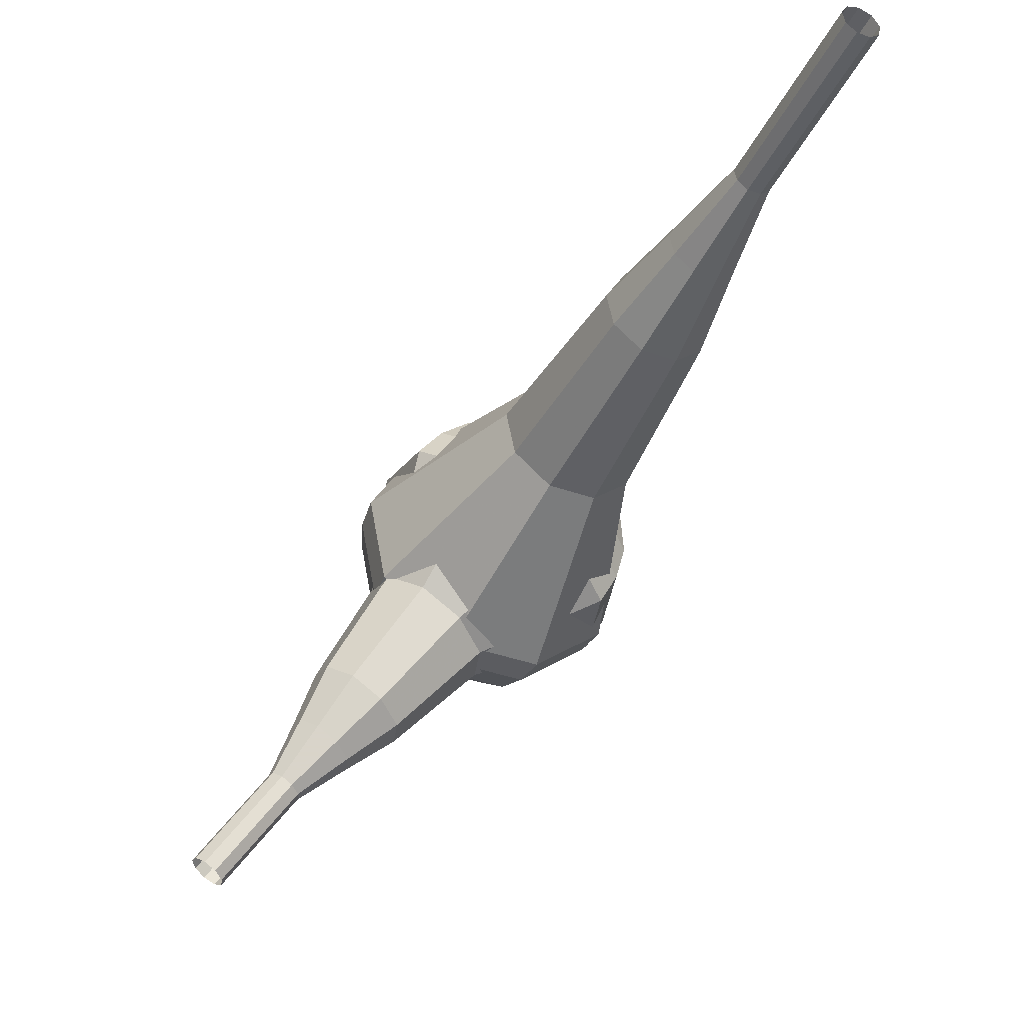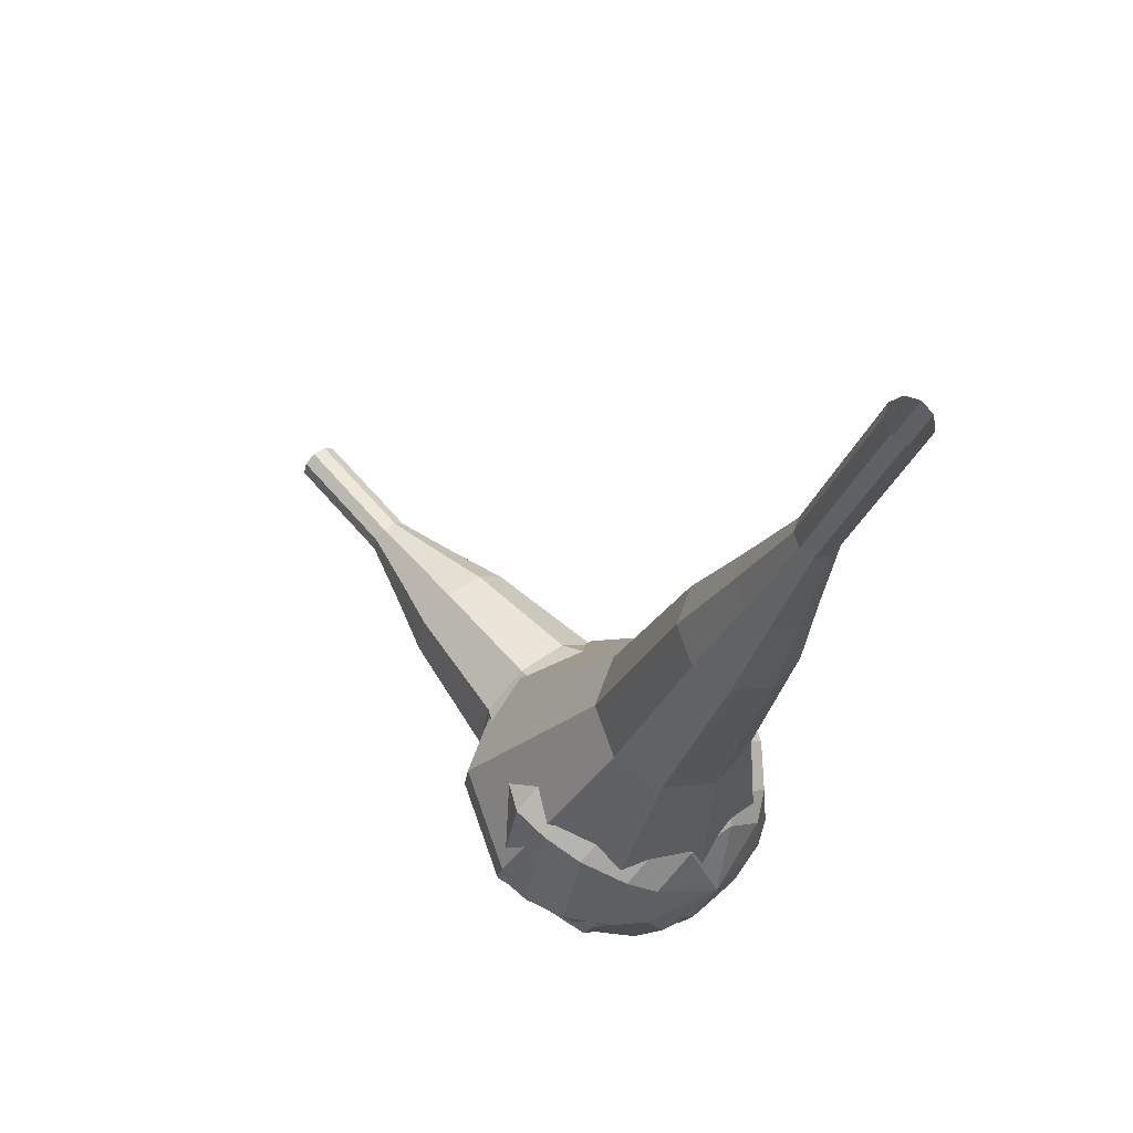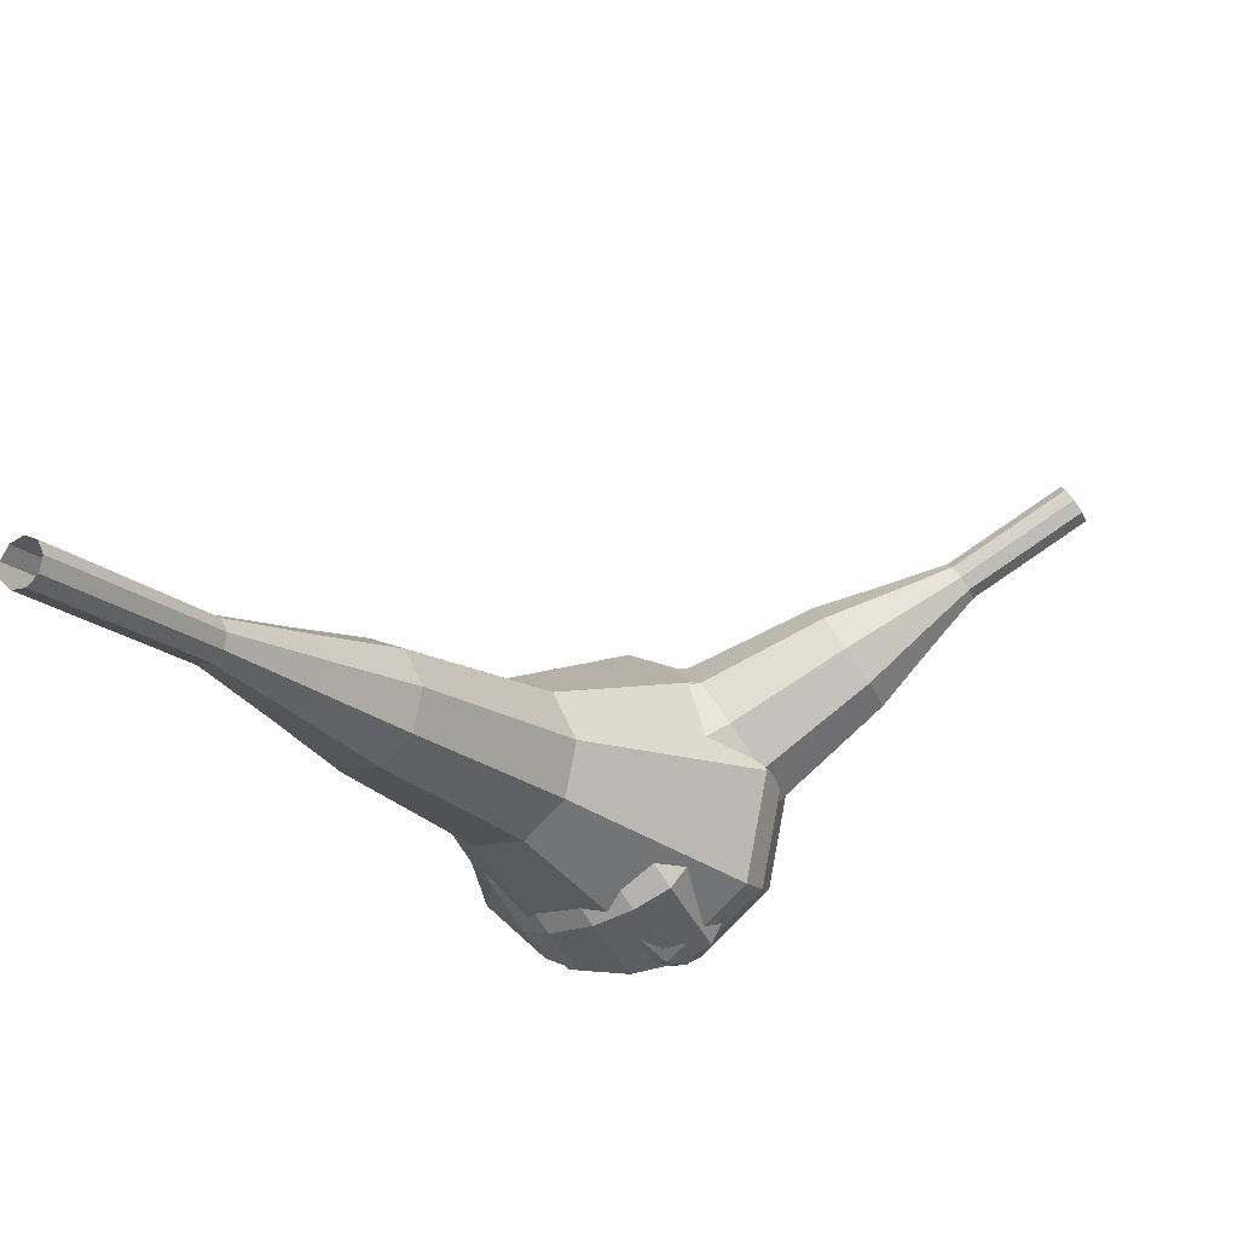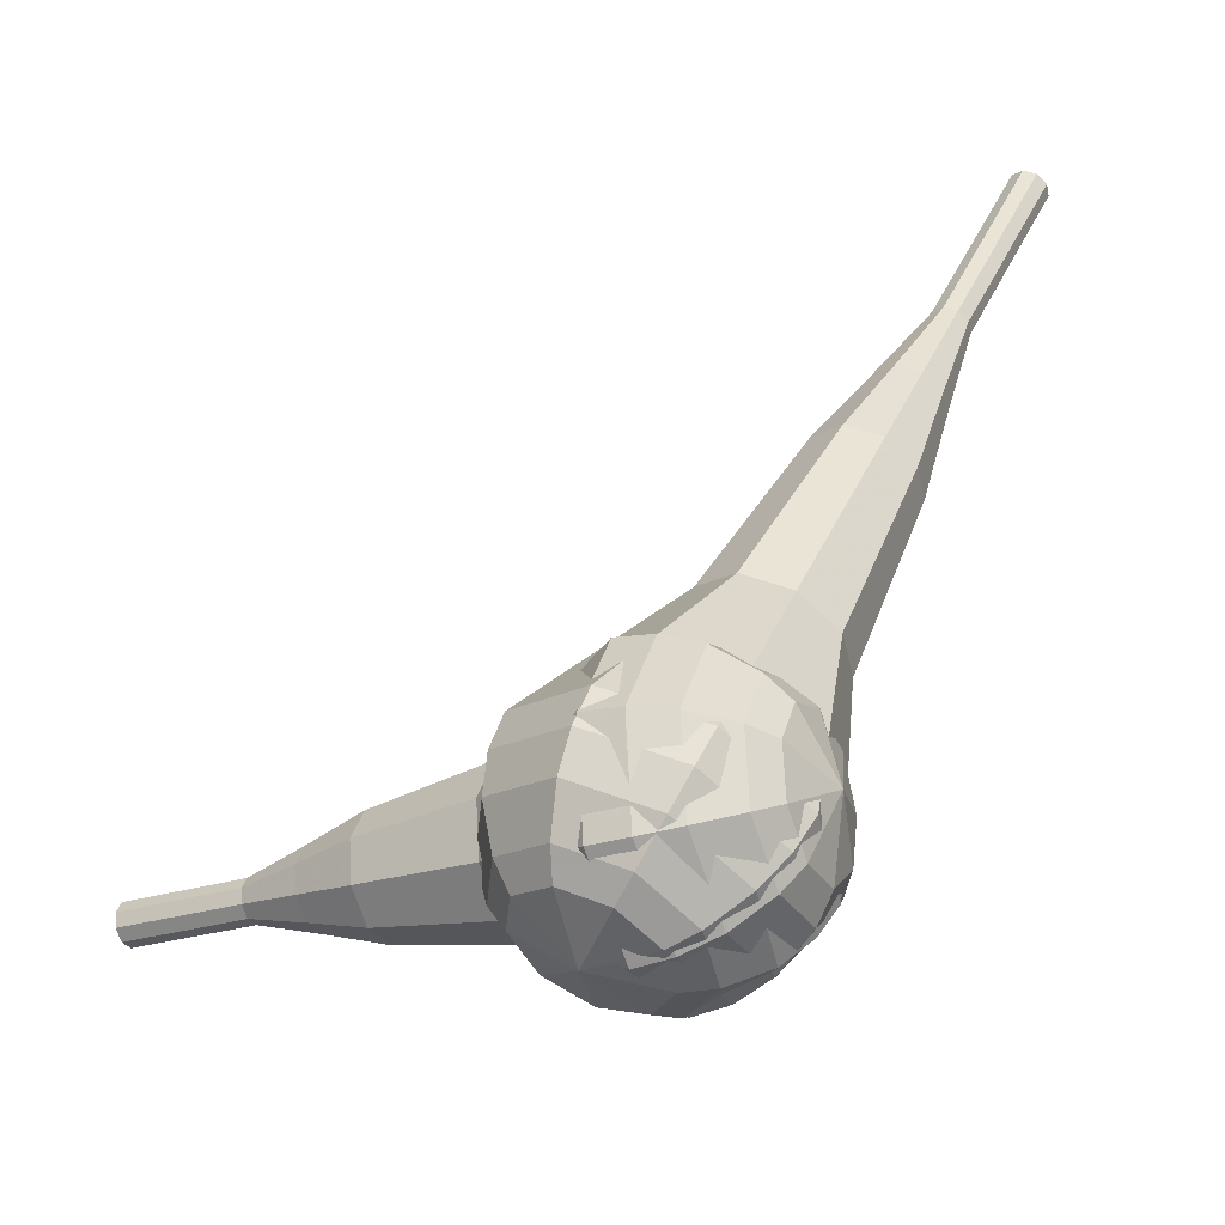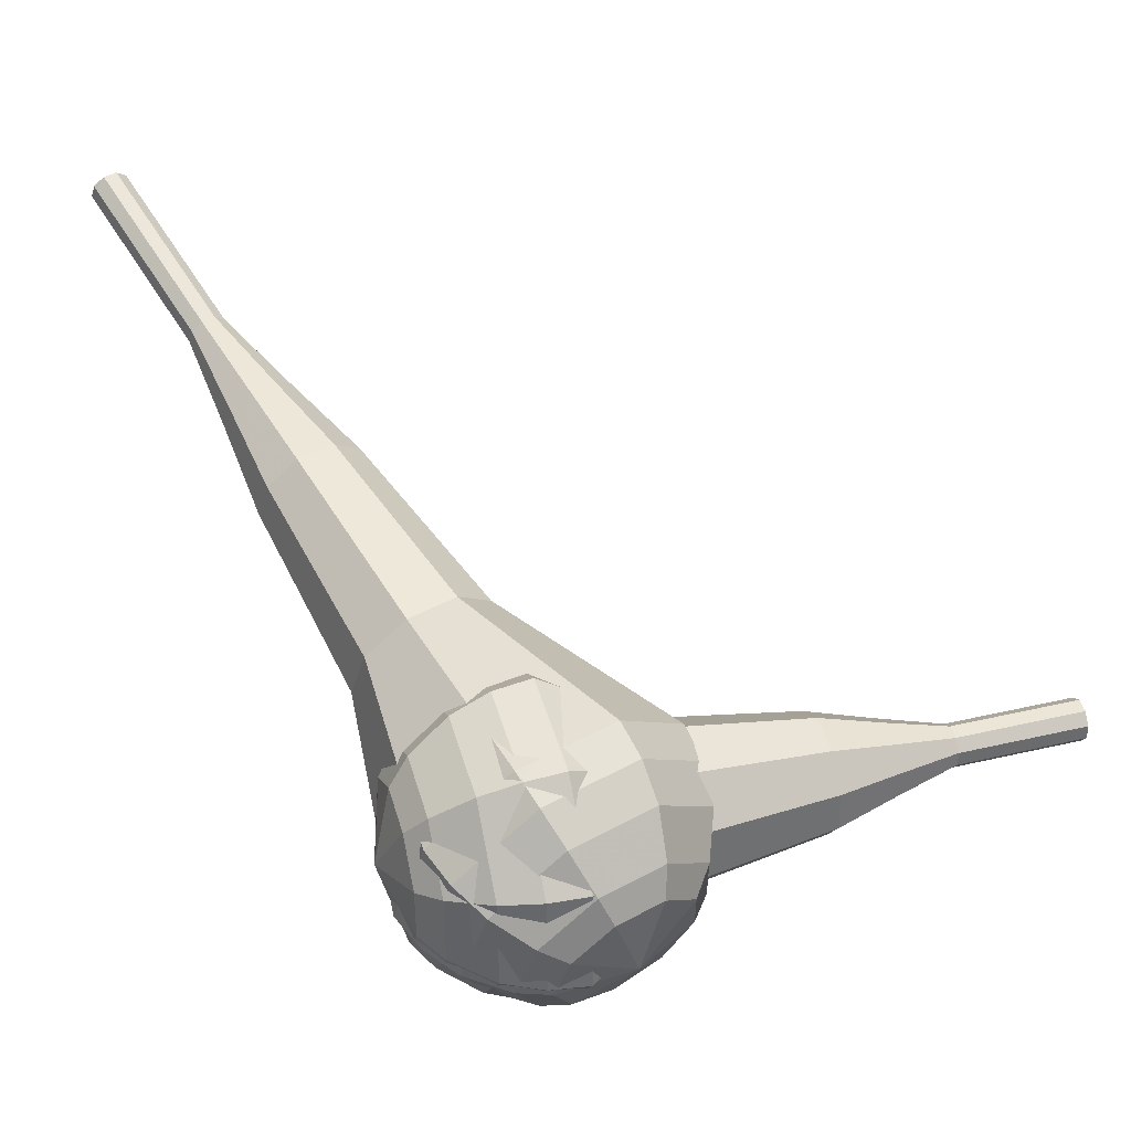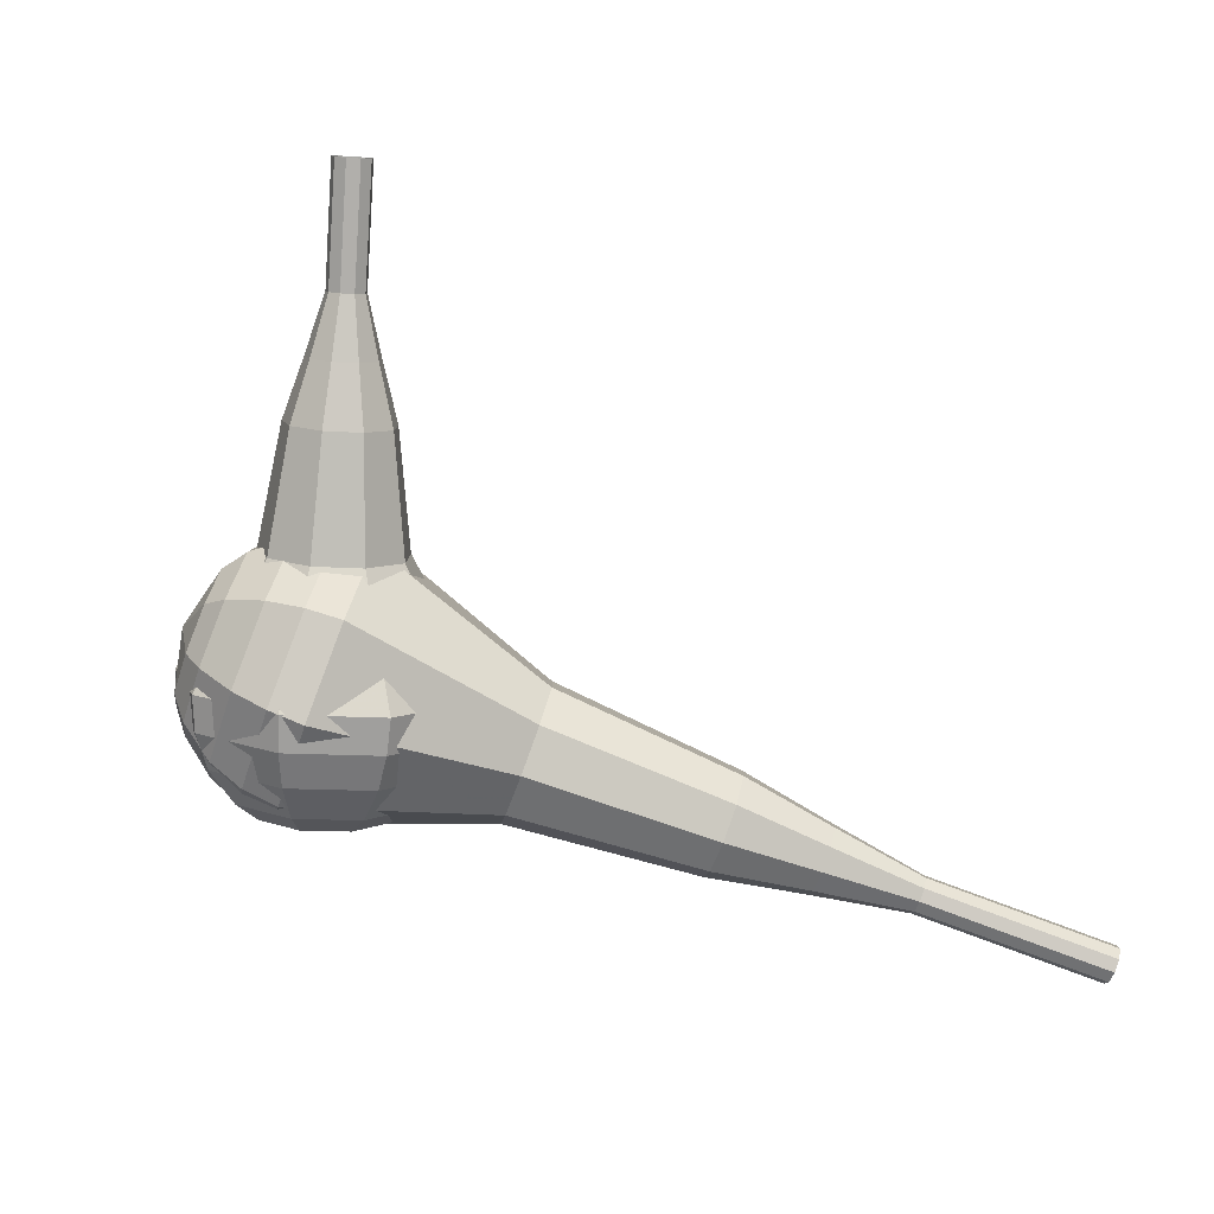
<metadata>
{"format":"obj","ext":"obj","renderer":"f3d","projection":"perspective","resolution":1024,"background":"white","views":[{"elev":70.7,"azim":-24.1,"up":"+Y"},{"elev":37.0,"azim":78.6,"up":"+Y"},{"elev":61.3,"azim":177.6,"up":"+Y"},{"elev":-60.9,"azim":51.5,"up":"+Y"},{"elev":-25.8,"azim":-158.3,"up":"+Y"},{"elev":73.6,"azim":77.4,"up":"+Z"}]}
</metadata>
<code>
g tube1
v 163.1 136.9 184.3
v 163.2 136.7 183.7
v 163.7 136.4 183.3
v 164.3 136.1 183.4
v 164.7 135.9 184
v 164.8 136 184.6
v 164.4 136.3 185.2
v 163.9 136.6 185.3
v 163.3 136.9 184.9
v 163.1 136.9 184.3
v 160.5 132.6 185
v 160.6 132.4 184.4
v 161.1 132.1 184
v 161.7 131.8 184.2
v 162.1 131.6 184.7
v 162.1 131.7 185.4
v 161.8 132 185.9
v 161.2 132.3 186
v 160.7 132.6 185.7
v 160.5 132.6 185
v 157.8 128.3 185.7
v 158 128.1 185.1
v 158.5 127.8 184.8
v 159.1 127.5 184.9
v 159.5 127.3 185.4
v 159.5 127.4 186.1
v 159.2 127.7 186.6
v 158.6 128 186.7
v 158.1 128.3 186.4
v 157.8 128.3 185.7
v 154.5 124.5 186.4
v 154.8 124.1 185.2
v 155.7 123.5 184.6
v 156.8 122.8 184.8
v 157.5 122.5 185.8
v 157.6 122.7 187.1
v 157 123.2 188
v 155.9 123.9 188.3
v 154.9 124.4 187.6
v 154.5 124.5 186.4
v 151.1 120.7 187.2
v 151.5 120.1 185.4
v 152.8 119.1 184.4
v 154.5 118.2 184.7
v 155.7 117.7 186.2
v 155.8 118 188.1
v 154.8 118.8 189.6
v 153.3 119.8 189.9
v 151.8 120.5 188.9
v 151.1 120.7 187.2
v 145 112.6 188.6
v 145.6 111.8 186.2
v 147.4 110.5 184.9
v 149.6 109.2 185.4
v 151.2 108.6 187.3
v 151.3 108.9 189.8
v 150.1 110 191.8
v 147.9 111.4 192.2
v 146 112.4 191
v 145 112.6 188.6
v 136.6 105.9 190
v 137.7 104.4 185.2
v 141.3 101.8 182.7
v 145.7 99.27 183.6
v 148.8 98.03 187.5
v 149.2 98.64 192.5
v 146.7 100.8 196.4
v 142.4 103.6 197.3
v 138.4 105.6 194.8
v 136.6 105.9 190
v 135.8 104.2 190.3
v 136.9 102.7 185.6
v 140.4 100.2 183.2
v 144.7 97.77 184
v 147.7 96.57 187.8
v 148 97.16 192.7
v 145.6 99.28 196.5
v 141.5 101.9 197.3
v 137.6 103.9 194.9
v 135.8 104.2 190.3
v 135.5 102.2 190.5
v 136.5 100.9 186.4
v 139.6 98.65 184.2
v 143.4 96.47 185
v 146.1 95.39 188.3
v 146.4 95.92 192.7
v 144.3 97.81 196.1
v 140.6 100.2 196.9
v 137.1 101.9 194.7
v 135.5 102.2 190.5
v 135.9 99.82 190.8
v 136.6 98.83 187.6
v 139 97.1 186
v 141.9 95.44 186.5
v 144 94.62 189.1
v 144.2 95.02 192.5
v 142.5 96.47 195
v 139.7 98.27 195.6
v 137.1 99.6 193.9
v 135.9 99.82 190.8
v 136.5 98.34 190.9
v 137.1 97.61 188.6
v 138.8 96.35 187.4
v 140.9 95.13 187.8
v 142.4 94.53 189.7
v 142.6 94.82 192.1
v 141.4 95.88 194
v 139.3 97.2 194.5
v 137.4 98.17 193.2
v 136.5 98.34 190.9
v 139.1 95.66 191
v 139.1 95.66 191
v 139.1 95.66 191
v 139.1 95.66 191
v 139.1 95.66 191
v 139.1 95.66 191
v 139.1 95.66 191
v 139.1 95.66 191
v 139.1 95.66 191
v 139.1 95.66 191
f 1 2 12
f 12 11 1
f 2 3 13
f 13 12 2
f 3 4 14
f 14 13 3
f 4 5 15
f 15 14 4
f 5 6 16
f 16 15 5
f 6 7 17
f 17 16 6
f 7 8 18
f 18 17 7
f 8 9 19
f 19 18 8
f 9 10 20
f 20 19 9
f 11 12 22
f 22 21 11
f 12 13 23
f 23 22 12
f 13 14 24
f 24 23 13
f 14 15 25
f 25 24 14
f 15 16 26
f 26 25 15
f 16 17 27
f 27 26 16
f 17 18 28
f 28 27 17
f 18 19 29
f 29 28 18
f 19 20 30
f 30 29 19
f 21 22 32
f 32 31 21
f 22 23 33
f 33 32 22
f 23 24 34
f 34 33 23
f 24 25 35
f 35 34 24
f 25 26 36
f 36 35 25
f 26 27 37
f 37 36 26
f 27 28 38
f 38 37 27
f 28 29 39
f 39 38 28
f 29 30 40
f 40 39 29
f 31 32 42
f 42 41 31
f 32 33 43
f 43 42 32
f 33 34 44
f 44 43 33
f 34 35 45
f 45 44 34
f 35 36 46
f 46 45 35
f 36 37 47
f 47 46 36
f 37 38 48
f 48 47 37
f 38 39 49
f 49 48 38
f 39 40 50
f 50 49 39
f 41 42 52
f 52 51 41
f 42 43 53
f 53 52 42
f 43 44 54
f 54 53 43
f 44 45 55
f 55 54 44
f 45 46 56
f 56 55 45
f 46 47 57
f 57 56 46
f 47 48 58
f 58 57 47
f 48 49 59
f 59 58 48
f 49 50 60
f 60 59 49
f 51 52 62
f 62 61 51
f 52 53 63
f 63 62 52
f 53 54 64
f 64 63 53
f 54 55 65
f 65 64 54
f 55 56 66
f 66 65 55
f 56 57 67
f 67 66 56
f 57 58 68
f 68 67 57
f 58 59 69
f 69 68 58
f 59 60 70
f 70 69 59
f 61 62 72
f 72 71 61
f 62 63 73
f 73 72 62
f 63 64 74
f 74 73 63
f 64 65 75
f 75 74 64
f 65 66 76
f 76 75 65
f 66 67 77
f 77 76 66
f 67 68 78
f 78 77 67
f 68 69 79
f 79 78 68
f 69 70 80
f 80 79 69
f 71 72 82
f 82 81 71
f 72 73 83
f 83 82 72
f 73 74 84
f 84 83 73
f 74 75 85
f 85 84 74
f 75 76 86
f 86 85 75
f 76 77 87
f 87 86 76
f 77 78 88
f 88 87 77
f 78 79 89
f 89 88 78
f 79 80 90
f 90 89 79
f 81 82 92
f 92 91 81
f 82 83 93
f 93 92 82
f 83 84 94
f 94 93 83
f 84 85 95
f 95 94 84
f 85 86 96
f 96 95 85
f 86 87 97
f 97 96 86
f 87 88 98
f 98 97 87
f 88 89 99
f 99 98 88
f 89 90 100
f 100 99 89
f 91 92 102
f 102 101 91
f 92 93 103
f 103 102 92
f 93 94 104
f 104 103 93
f 94 95 105
f 105 104 94
f 95 96 106
f 106 105 95
f 96 97 107
f 107 106 96
f 97 98 108
f 108 107 97
f 98 99 109
f 109 108 98
f 99 100 110
f 110 109 99
f 101 102 112
f 112 111 101
f 102 103 113
f 113 112 102
f 103 104 114
f 114 113 103
f 104 105 115
f 115 114 104
f 105 106 116
f 116 115 105
f 106 107 117
f 117 116 106
f 107 108 118
f 118 117 107
f 108 109 119
f 119 118 108
f 109 110 120
f 120 119 109
v 121.6 107.4 201.7
v 121.4 107.7 201.1
v 121.4 108.3 200.8
v 121.6 109 200.9
v 122 109.3 201.4
v 122.3 109.2 202
v 122.4 108.7 202.4
v 122.3 108.1 202.5
v 122 107.6 202.2
v 121.6 107.4 201.7
v 124.2 106.6 200.2
v 124 106.9 199.6
v 124 107.5 199.3
v 124.3 108.2 199.4
v 124.6 108.5 199.9
v 125 108.4 200.5
v 125.1 107.9 201
v 124.9 107.3 201.1
v 124.6 106.8 200.8
v 124.2 106.6 200.2
v 126.9 105.8 198.8
v 126.7 106.1 198.2
v 126.7 106.8 197.9
v 126.9 107.4 198
v 127.3 107.7 198.5
v 127.6 107.6 199.1
v 127.7 107.1 199.5
v 127.6 106.5 199.6
v 127.2 106 199.3
v 126.9 105.8 198.8
v 129.3 104.2 197.3
v 128.9 104.8 196.2
v 128.9 105.9 195.7
v 129.4 107.1 195.9
v 130 107.8 196.7
v 130.6 107.6 197.9
v 130.8 106.7 198.7
v 130.5 105.4 198.9
v 129.9 104.4 198.4
v 129.3 104.2 197.3
v 131.6 102.5 195.8
v 131 103.4 194.2
v 131.1 105.1 193.4
v 131.8 106.9 193.7
v 132.8 107.9 195
v 133.6 107.6 196.7
v 133.9 106.2 198
v 133.5 104.3 198.3
v 132.6 102.9 197.4
v 131.6 102.5 195.8
v 136.6 100 192.9
v 135.8 101.2 190.8
v 135.9 103.5 189.7
v 136.8 105.8 190
v 138.2 107.1 191.8
v 139.3 106.8 194.1
v 139.7 105 195.8
v 139.2 102.5 196.2
v 138 100.5 195
v 136.6 100 192.9
v 140.8 94.82 190
v 139.2 97.15 185.7
v 139.3 101.8 183.5
v 141.2 106.5 184.3
v 143.9 109.1 187.7
v 146.2 108.4 192.3
v 147 104.7 195.7
v 145.9 99.75 196.5
v 143.5 95.85 194.3
v 140.8 94.82 190
v 142.5 94.57 189.1
v 140.9 96.83 185
v 141 101.3 182.8
v 142.8 105.8 183.6
v 145.4 108.4 186.9
v 147.7 107.7 191.3
v 148.5 104.1 194.7
v 147.4 99.35 195.4
v 145.1 95.56 193.2
v 142.5 94.57 189.1
v 144.3 94.82 188.2
v 142.9 96.84 184.6
v 143 100.8 182.6
v 144.6 104.9 183.3
v 146.9 107.2 186.3
v 148.9 106.6 190.2
v 149.6 103.4 193.2
v 148.7 99.1 193.9
v 146.6 95.71 191.9
v 144.3 94.82 188.2
v 146.3 95.81 187.4
v 145.2 97.36 184.6
v 145.3 100.4 183.1
v 146.6 103.5 183.6
v 148.3 105.3 185.9
v 149.9 104.8 188.9
v 150.4 102.4 191.2
v 149.7 99.08 191.7
v 148.1 96.49 190.2
v 146.3 95.81 187.4
v 147.5 96.85 186.9
v 146.7 97.98 184.9
v 146.8 100.2 183.8
v 147.7 102.5 184.2
v 149 103.8 185.8
v 150.1 103.4 188
v 150.5 101.6 189.7
v 150 99.23 190.1
v 148.8 97.34 189
v 147.5 96.85 186.9
v 149.3 100.1 186.5
v 149.3 100.1 186.5
v 149.3 100.1 186.5
v 149.3 100.1 186.5
v 149.3 100.1 186.5
v 149.3 100.1 186.5
v 149.3 100.1 186.5
v 149.3 100.1 186.5
v 149.3 100.1 186.5
v 149.3 100.1 186.5
f 121 122 132
f 132 131 121
f 122 123 133
f 133 132 122
f 123 124 134
f 134 133 123
f 124 125 135
f 135 134 124
f 125 126 136
f 136 135 125
f 126 127 137
f 137 136 126
f 127 128 138
f 138 137 127
f 128 129 139
f 139 138 128
f 129 130 140
f 140 139 129
f 131 132 142
f 142 141 131
f 132 133 143
f 143 142 132
f 133 134 144
f 144 143 133
f 134 135 145
f 145 144 134
f 135 136 146
f 146 145 135
f 136 137 147
f 147 146 136
f 137 138 148
f 148 147 137
f 138 139 149
f 149 148 138
f 139 140 150
f 150 149 139
f 141 142 152
f 152 151 141
f 142 143 153
f 153 152 142
f 143 144 154
f 154 153 143
f 144 145 155
f 155 154 144
f 145 146 156
f 156 155 145
f 146 147 157
f 157 156 146
f 147 148 158
f 158 157 147
f 148 149 159
f 159 158 148
f 149 150 160
f 160 159 149
f 151 152 162
f 162 161 151
f 152 153 163
f 163 162 152
f 153 154 164
f 164 163 153
f 154 155 165
f 165 164 154
f 155 156 166
f 166 165 155
f 156 157 167
f 167 166 156
f 157 158 168
f 168 167 157
f 158 159 169
f 169 168 158
f 159 160 170
f 170 169 159
f 161 162 172
f 172 171 161
f 162 163 173
f 173 172 162
f 163 164 174
f 174 173 163
f 164 165 175
f 175 174 164
f 165 166 176
f 176 175 165
f 166 167 177
f 177 176 166
f 167 168 178
f 178 177 167
f 168 169 179
f 179 178 168
f 169 170 180
f 180 179 169
f 171 172 182
f 182 181 171
f 172 173 183
f 183 182 172
f 173 174 184
f 184 183 173
f 174 175 185
f 185 184 174
f 175 176 186
f 186 185 175
f 176 177 187
f 187 186 176
f 177 178 188
f 188 187 177
f 178 179 189
f 189 188 178
f 179 180 190
f 190 189 179
f 181 182 192
f 192 191 181
f 182 183 193
f 193 192 182
f 183 184 194
f 194 193 183
f 184 185 195
f 195 194 184
f 185 186 196
f 196 195 185
f 186 187 197
f 197 196 186
f 187 188 198
f 198 197 187
f 188 189 199
f 199 198 188
f 189 190 200
f 200 199 189
f 191 192 202
f 202 201 191
f 192 193 203
f 203 202 192
f 193 194 204
f 204 203 193
f 194 195 205
f 205 204 194
f 195 196 206
f 206 205 195
f 196 197 207
f 207 206 196
f 197 198 208
f 208 207 197
f 198 199 209
f 209 208 198
f 199 200 210
f 210 209 199
f 201 202 212
f 212 211 201
f 202 203 213
f 213 212 202
f 203 204 214
f 214 213 203
f 204 205 215
f 215 214 204
f 205 206 216
f 216 215 205
f 206 207 217
f 217 216 206
f 207 208 218
f 218 217 207
f 208 209 219
f 219 218 208
f 209 210 220
f 220 219 209
f 211 212 222
f 222 221 211
f 212 213 223
f 223 222 212
f 213 214 224
f 224 223 213
f 214 215 225
f 225 224 214
f 215 216 226
f 226 225 215
f 216 217 227
f 227 226 216
f 217 218 228
f 228 227 217
f 218 219 229
f 229 228 218
f 219 220 230
f 230 229 219
f 221 222 232
f 232 231 221
f 222 223 233
f 233 232 222
f 223 224 234
f 234 233 223
f 224 225 235
f 235 234 224
f 225 226 236
f 236 235 225
f 226 227 237
f 237 236 226
f 227 228 238
f 238 237 227
f 228 229 239
f 239 238 228
f 229 230 240
f 240 239 229
g

</code>
